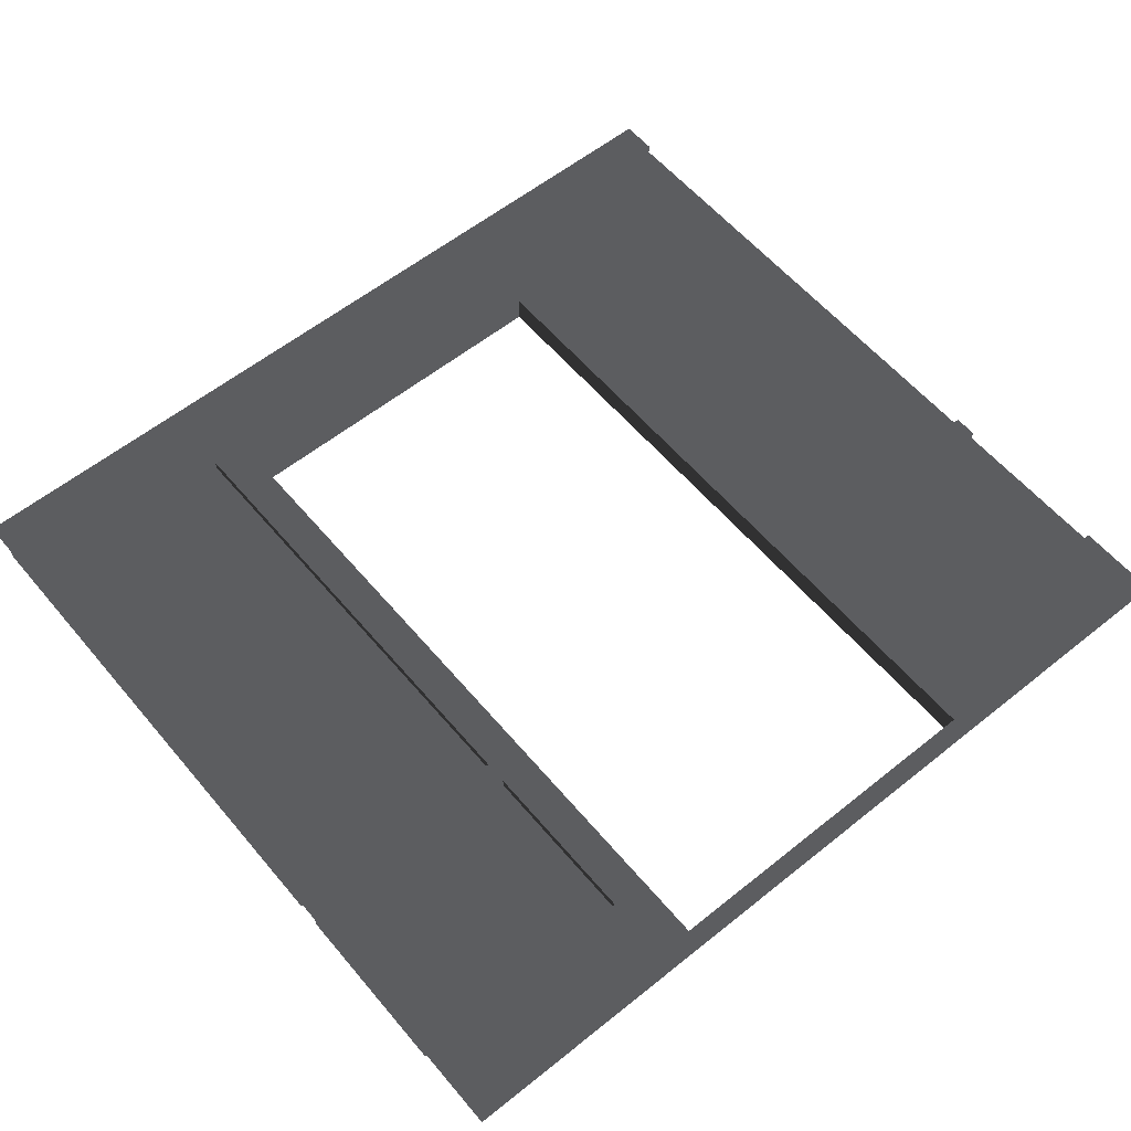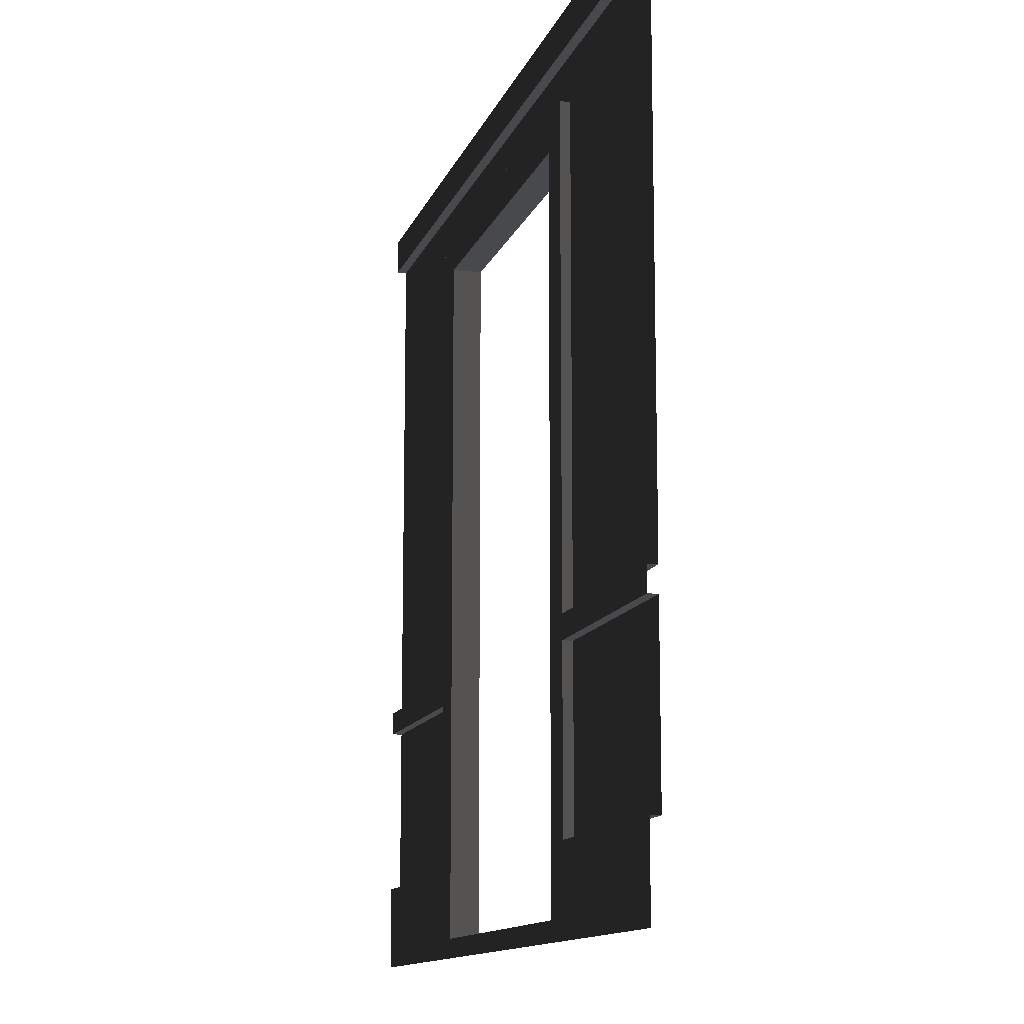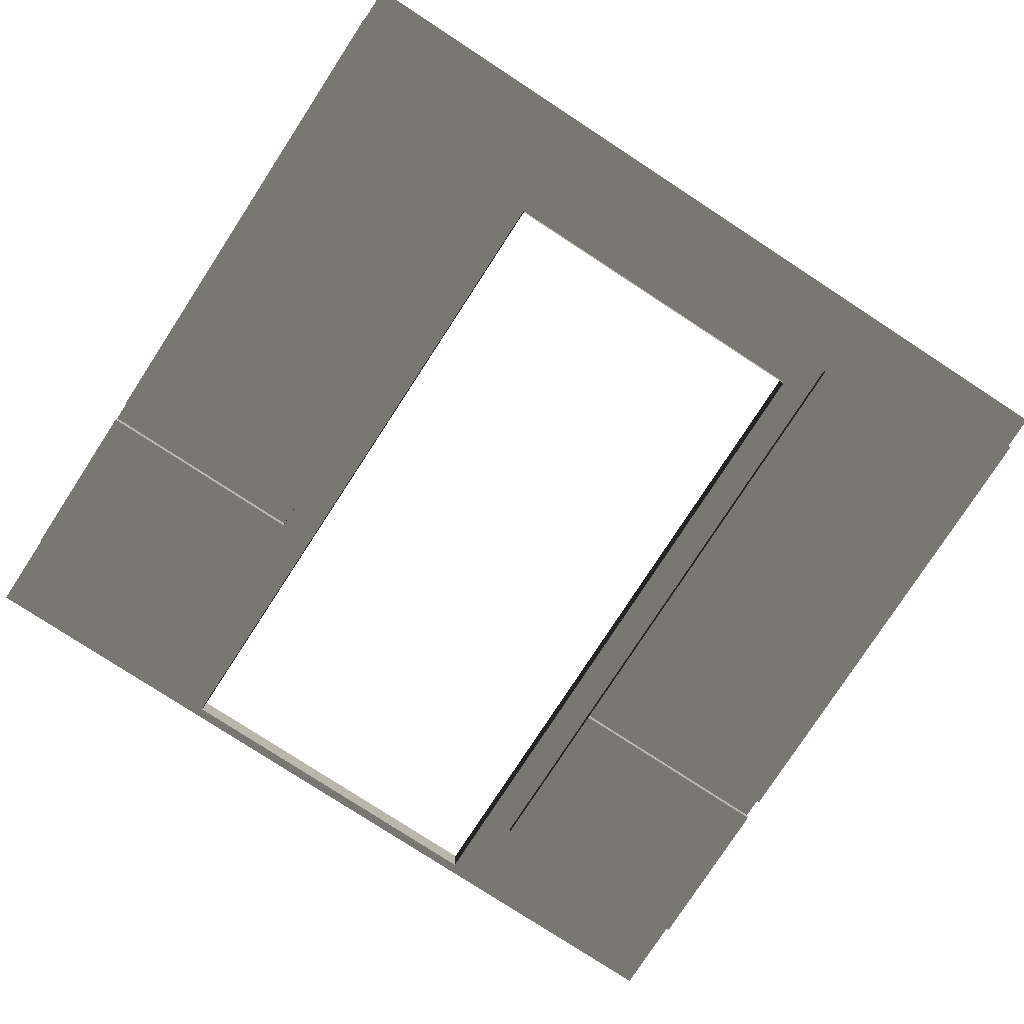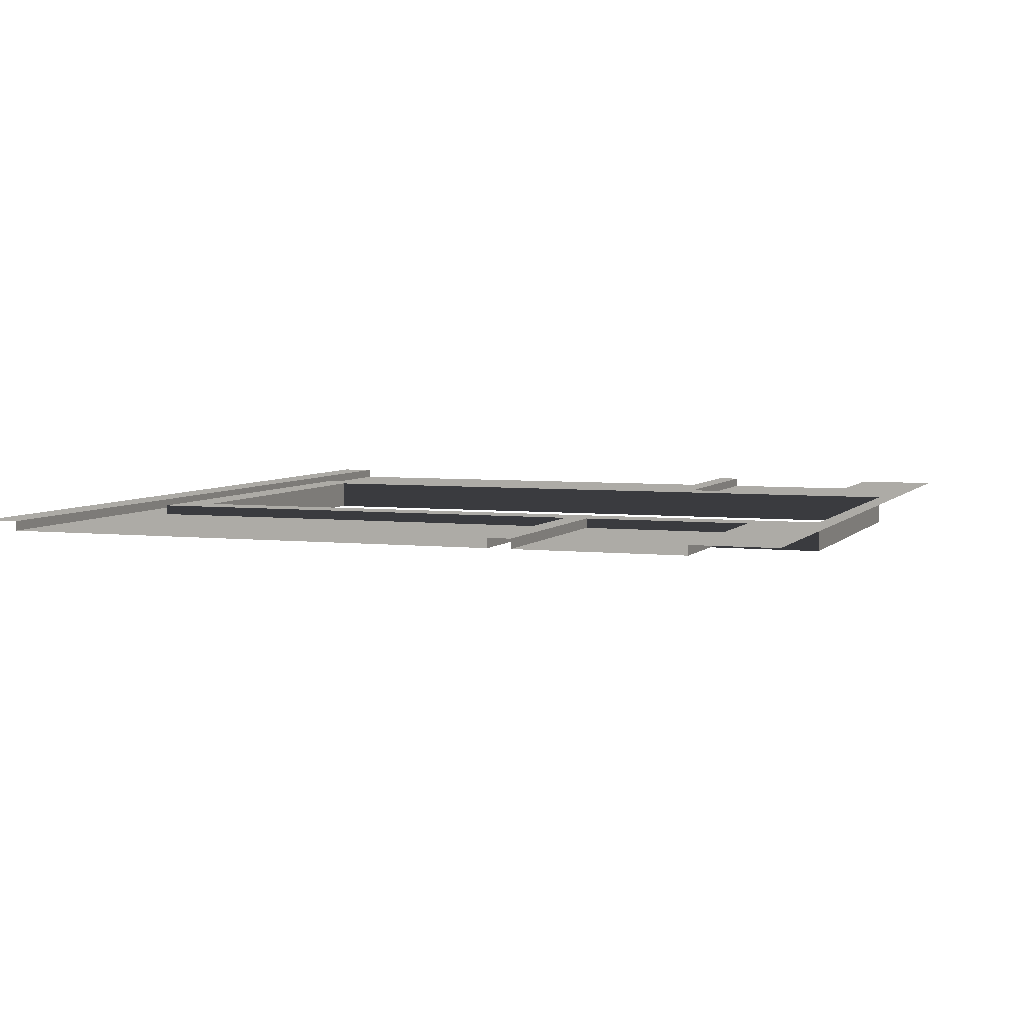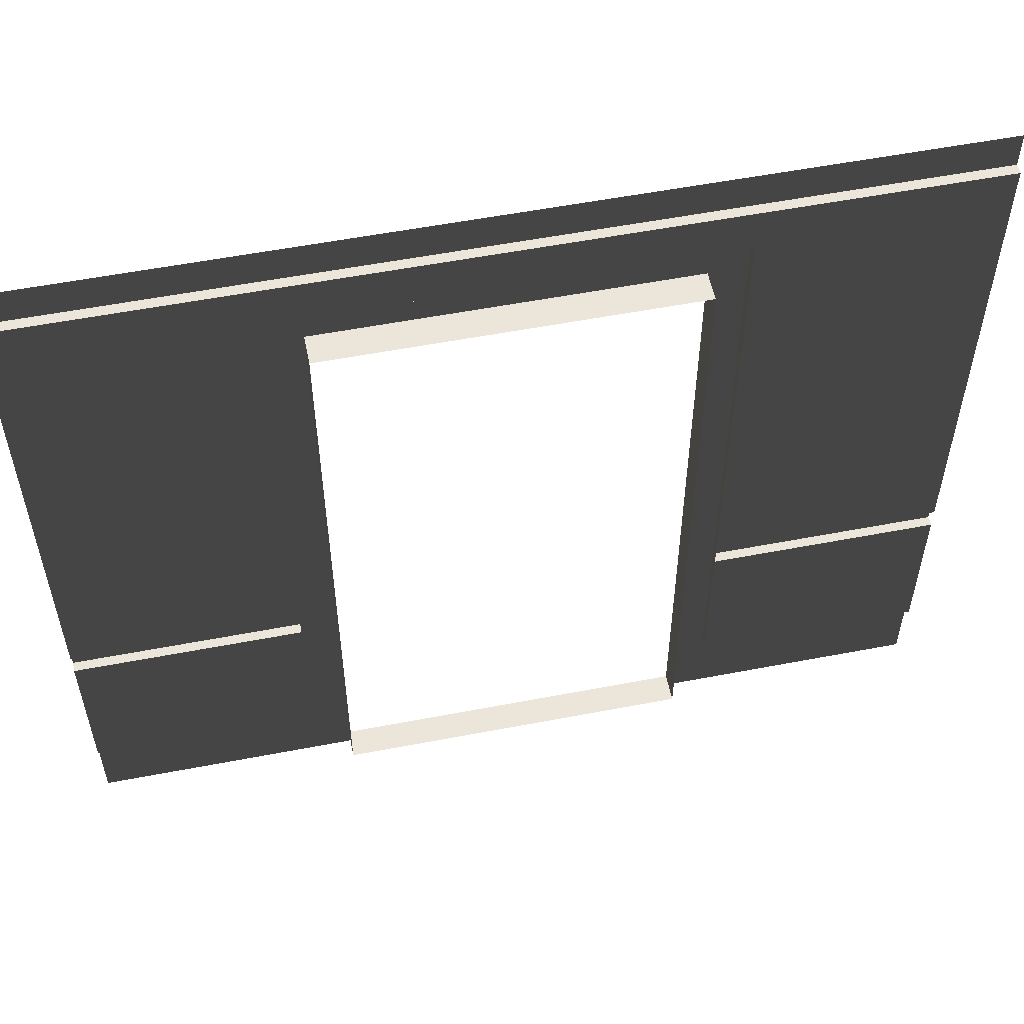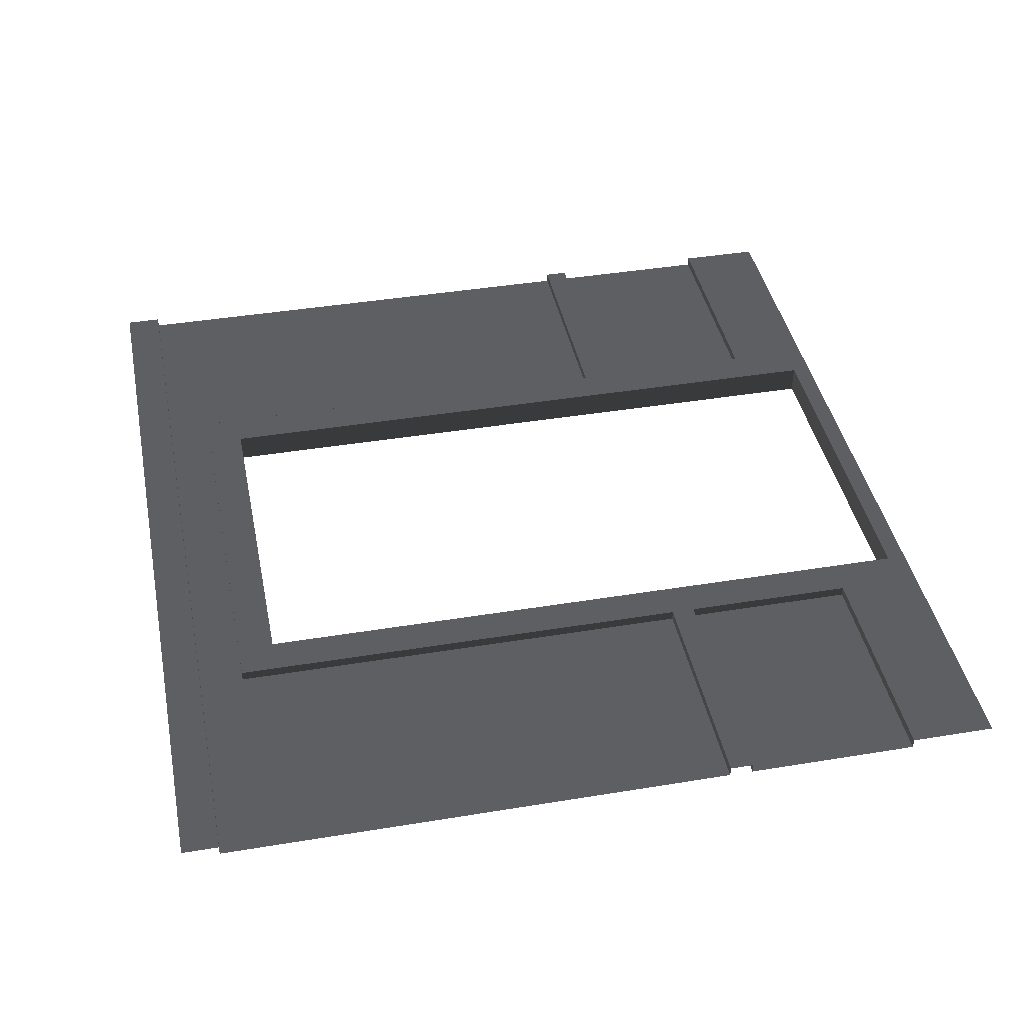
<metadata>
{"format":"obj","ext":"obj","renderer":"f3d","projection":"perspective","resolution":1024,"background":"white","views":[{"elev":58.3,"azim":-39.7,"up":"+Z"},{"elev":-12.5,"azim":74.5,"up":"+Y"},{"elev":-78.9,"azim":146.9,"up":"+Z"},{"elev":4.8,"azim":-70.0,"up":"+Z"},{"elev":55.9,"azim":168.6,"up":"+Y"},{"elev":41.4,"azim":-101.3,"up":"+Z"}]}
</metadata>
<code>
v 1.299 0.2061 0.05487
v 1.299 3.956 0.05487
v 1.505 3.75 0.05487
v 1.505 -0.1627 0.05487
v 1.505 -0.2707 0.05487
v -6.002e-07 0.2061 0.05487
v -6.002e-07 -0.2707 0.05487
v 1.299 3.956 0.05487
v 1.299 0.2061 0.05487
v 1.299 0.2061 7.72e-08
v 1.299 1.17 7.72e-08
v 1.299 1.302 7.72e-08
v 1.299 1.302 7.72e-08
v 1.299 3.956 7.72e-08
v 1.299 3.956 0.05487
v 1.505 -0.1627 0.05487
v 1.505 3.75 0.05487
v 1.505 3.75 -0.1103
v 1.505 -0.1627 -0.1103
v 3.711 0.2061 0.05487
v 3.505 -0.2707 0.05487
v 3.505 -0.1627 0.05487
v 5 0.2061 0.05487
v 5 -0.2707 0.05487
v 1.505 -0.2707 0.05487
v 1.505 -0.1627 0.05487
v 3.505 3.75 0.05487
v 3.711 3.956 0.05487
v 1.505 3.75 0.05487
v 1.299 3.956 0.05487
v 3.711 3.956 0.05487
v 3.711 3.956 -1.337e-07
v 3.711 0.2061 -1.337e-07
v 3.711 0.2061 0.05487
v 1.299 3.956 0.05487
v 1.299 3.956 7.72e-08
v 3.711 3.956 -1.337e-07
v 3.711 3.956 0.05487
v 3.505 3.75 0.05487
v 3.505 3.75 -0.03362
v 1.505 3.75 -0.03362
v 1.505 3.75 0.05487
v 7.029e-06 4.208 0.05487
v -6.002e-07 4.414 0.05487
v 5 4.414 0.05487
v 5 4.208 0.05487
v 5 4.208 0.05487
v 5 4.208 -6.278e-07
v 7.024e-06 4.208 1.907e-07
v 7.029e-06 4.208 0.05487
v -6.05e-07 1.17 1.907e-07
v 1.299 1.17 7.72e-08
v 1.299 0.2061 7.72e-08
v -6.05e-07 0.2061 1.907e-07
v -6.05e-07 4.208 1.907e-07
v 5 4.208 -6.278e-07
v 3.711 3.956 -1.337e-07
v 1.299 3.956 7.72e-08
v 3.711 1.302 -1.337e-07
v 5 1.302 -6.278e-07
v -6.05e-07 1.302 1.907e-07
v 1.299 1.302 7.72e-08
v -6.002e-07 0.2061 0.05487
v -6.05e-07 0.2061 1.907e-07
v 1.299 0.2061 7.72e-08
v 1.299 0.2061 0.05487
v 3.711 0.2061 -1.337e-07
v 5 0.2061 -6.278e-07
v 5 0.2061 0.05487
v 3.711 0.2061 0.05487
v 3.505 -0.1627 -0.1103
v 3.505 -0.1627 0.05487
v 1.505 -0.1627 0.05487
v 1.505 -0.1627 -0.1103
v 3.505 -0.1627 -0.1103
v 3.505 3.75 -0.1103
v 3.505 3.75 0.05487
v 3.505 -0.1627 0.05487
v 3.711 1.17 -1.337e-07
v 5 1.17 -6.278e-07
v 5 0.2061 -6.278e-07
v 3.711 0.2061 -1.337e-07
v 3.711 1.17 0.05487
v 3.711 1.302 0.05487
v 5 1.302 0.05487
v 5 1.17 0.05487
v 3.711 1.302 0.05487
v 3.711 1.302 -1.337e-07
v 5 1.302 -6.278e-07
v 5 1.302 0.05487
v 5 1.17 0.05487
v 5 1.17 -6.278e-07
v 3.711 1.17 -1.337e-07
v 3.711 1.17 0.05487
v -6.002e-07 1.17 0.05487
v -6.002e-07 1.302 0.05487
v 1.299 1.302 0.05487
v 1.299 1.17 0.05487
v -6.002e-07 1.302 0.05487
v -6.05e-07 1.302 1.907e-07
v 1.299 1.302 7.72e-08
v 1.299 1.302 0.05487
v 1.299 1.17 0.05487
v 1.299 1.17 7.72e-08
v -6.05e-07 1.17 1.907e-07
v -6.002e-07 1.17 0.05487
v 3.505 3.75 -0.1103
v 1.505 3.75 -0.1103
v 1.505 3.75 -0.03362
v 3.505 3.75 -0.03362
g Wall_Door_02_Blue_949_122
f 1 3 2
f 1 4 3
f 1 5 4
f 5 1 6
f 5 6 7
f 8 10 9
f 10 8 11
f 11 8 12
f 13 15 14
f 16 18 17
f 16 19 18
f 20 22 21
f 21 23 20
f 21 24 23
f 22 25 21
f 22 26 25
f 20 27 22
f 20 28 27
f 29 27 28
f 29 28 30
f 31 33 32
f 31 34 33
f 35 37 36
f 35 38 37
f 39 41 40
f 39 42 41
f 43 45 44
f 43 46 45
f 47 49 48
f 47 50 49
f 51 53 52
f 51 54 53
f 55 57 56
f 55 58 57
f 56 57 59
f 56 59 60
f 58 55 61
f 58 61 62
f 63 65 64
f 63 66 65
f 67 69 68
f 67 70 69
f 71 73 72
f 71 74 73
f 75 77 76
f 75 78 77
f 79 81 80
f 79 82 81
f 83 85 84
f 83 86 85
f 87 89 88
f 87 90 89
f 91 93 92
f 91 94 93
f 95 97 96
f 95 98 97
f 99 101 100
f 99 102 101
f 103 105 104
f 103 106 105
f 107 109 108
f 107 110 109

</code>
